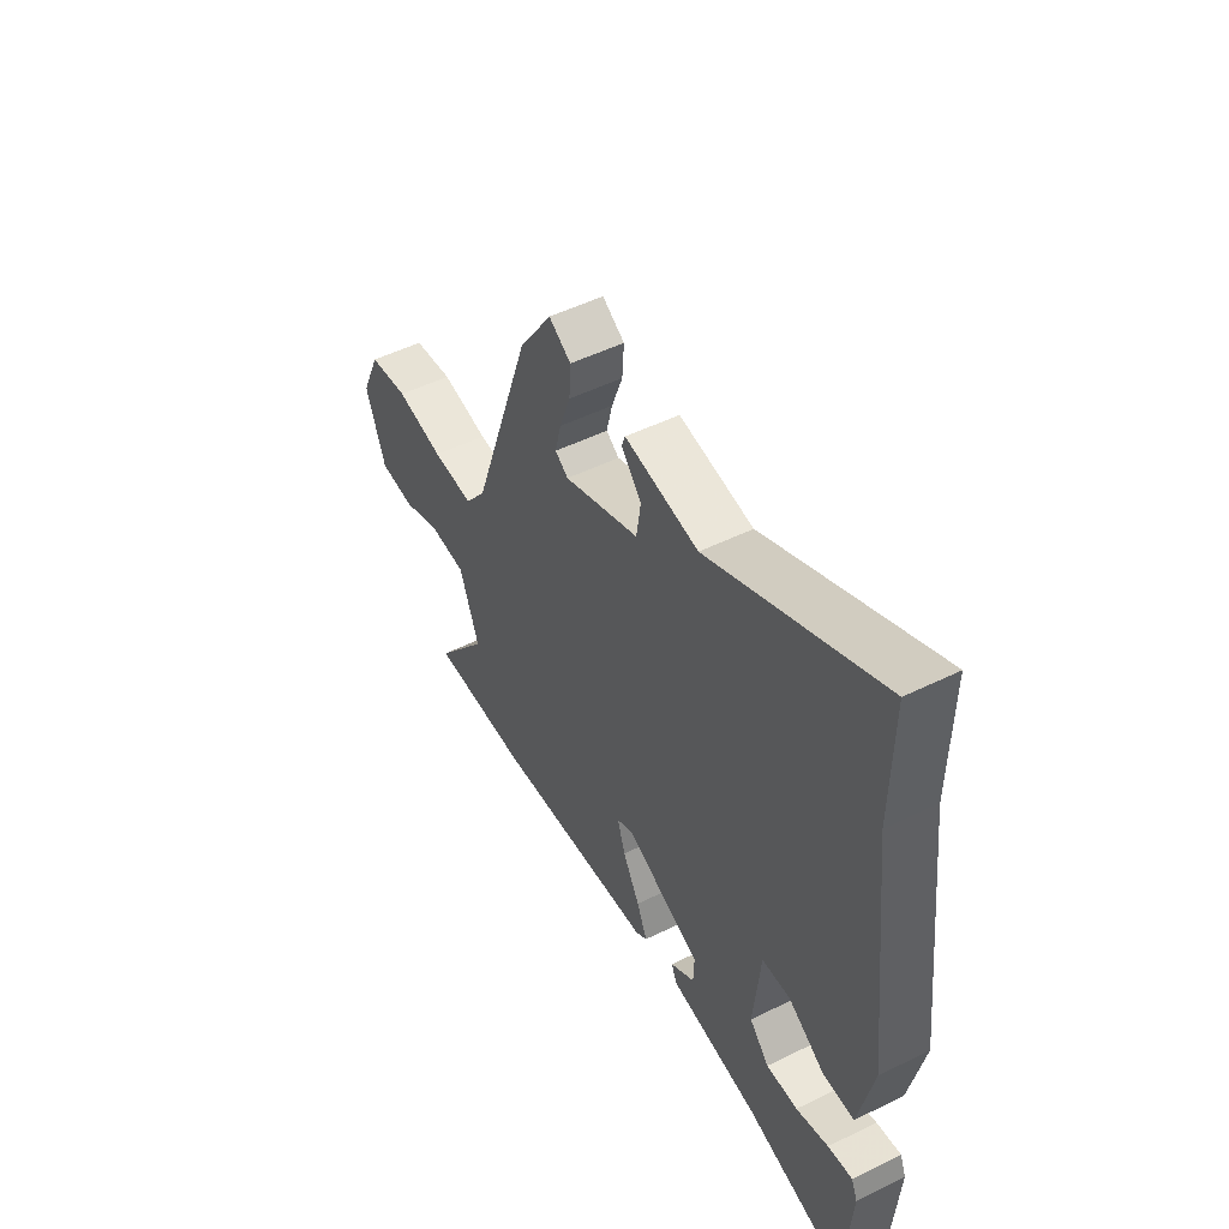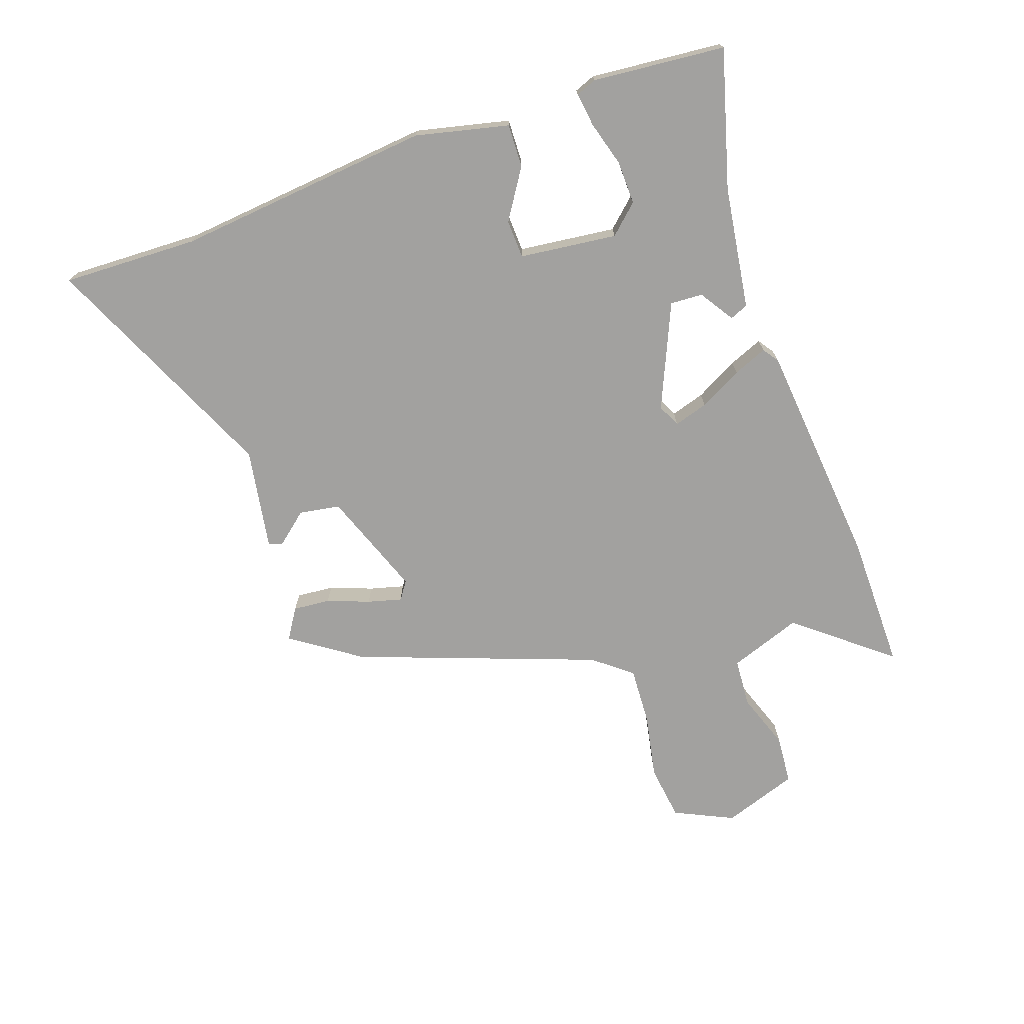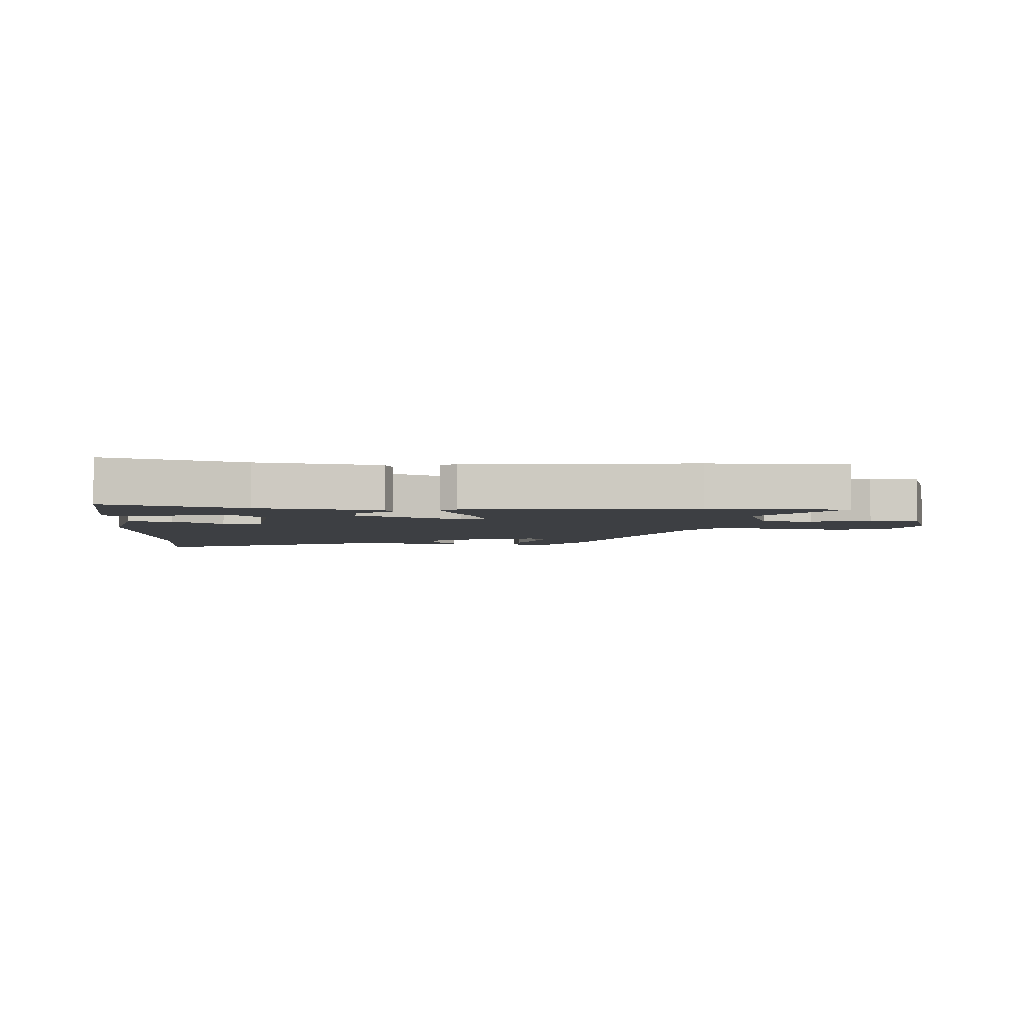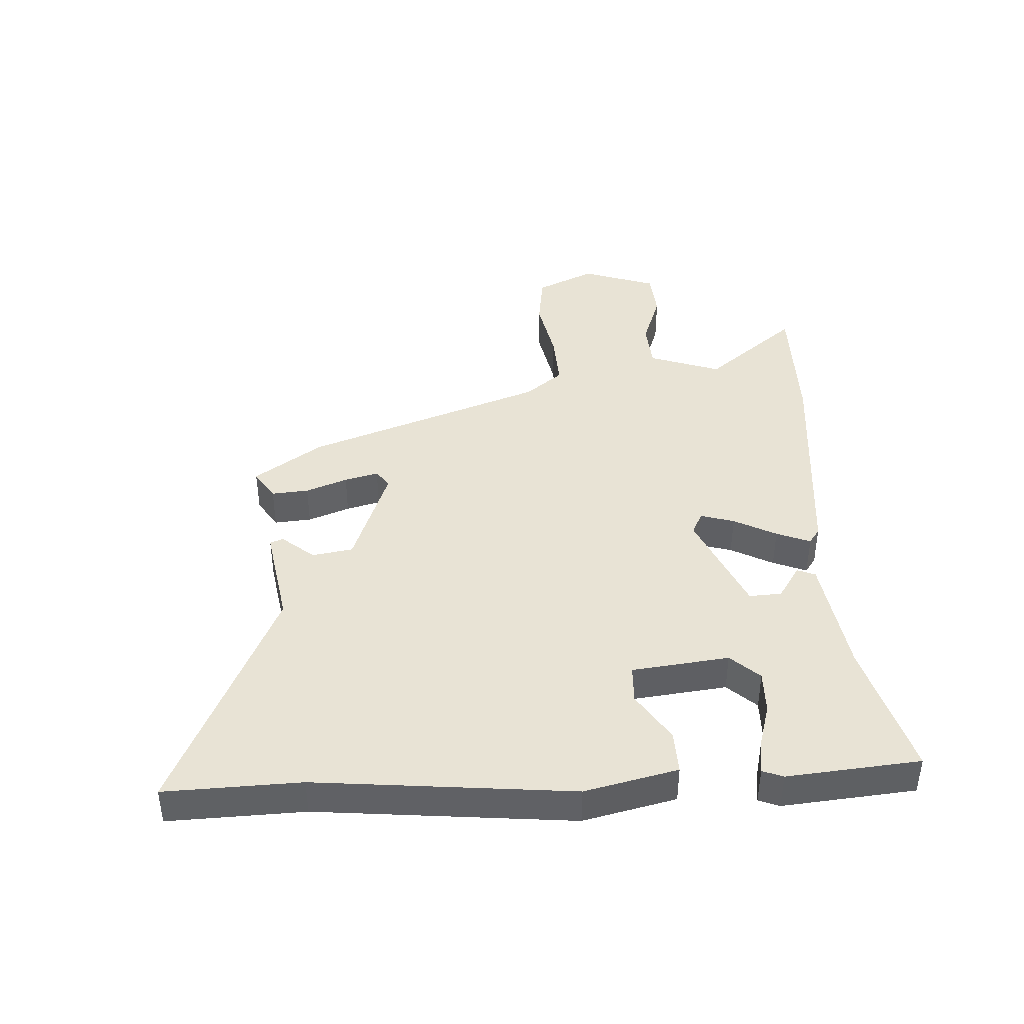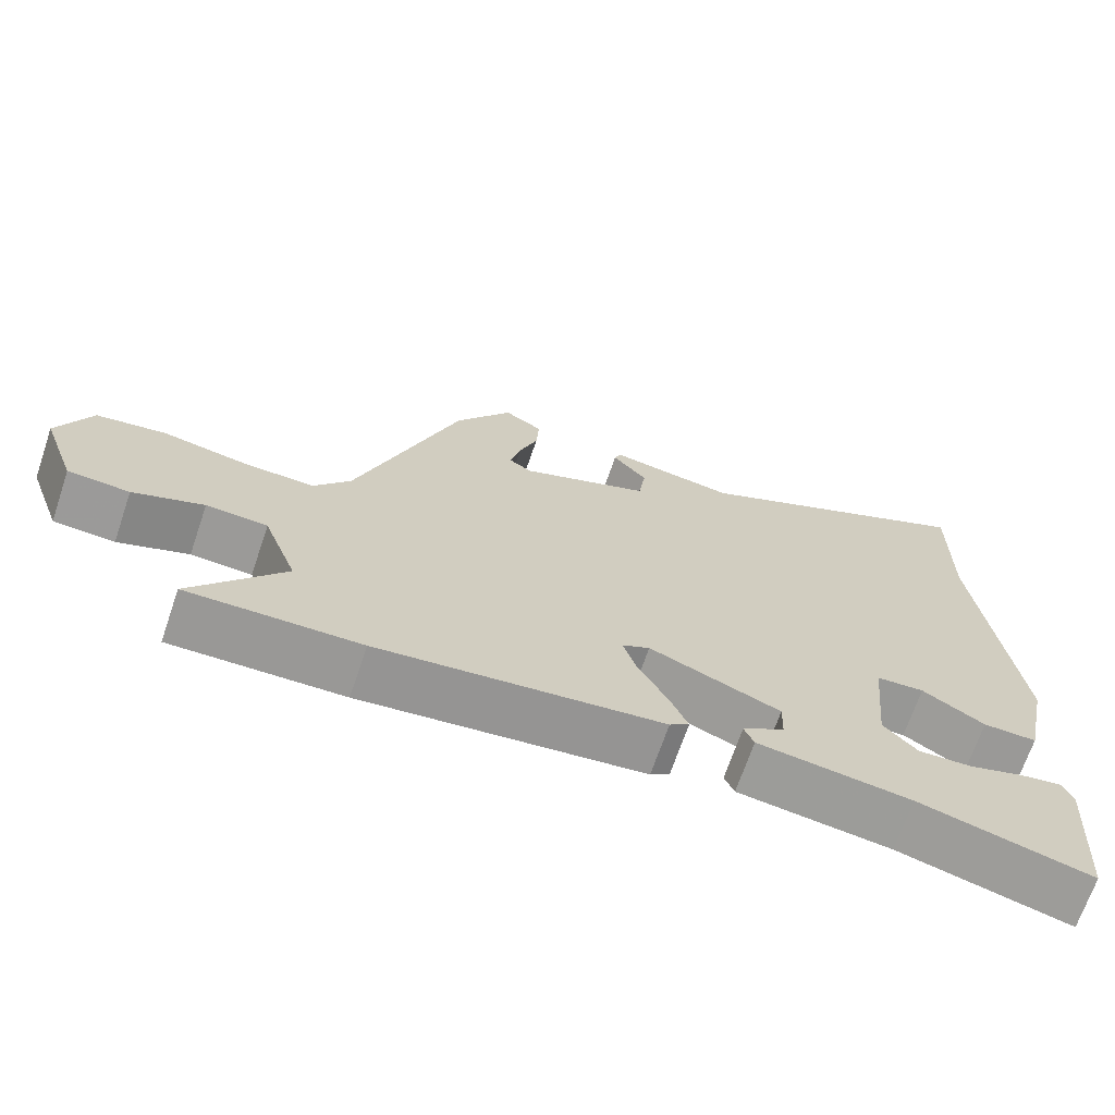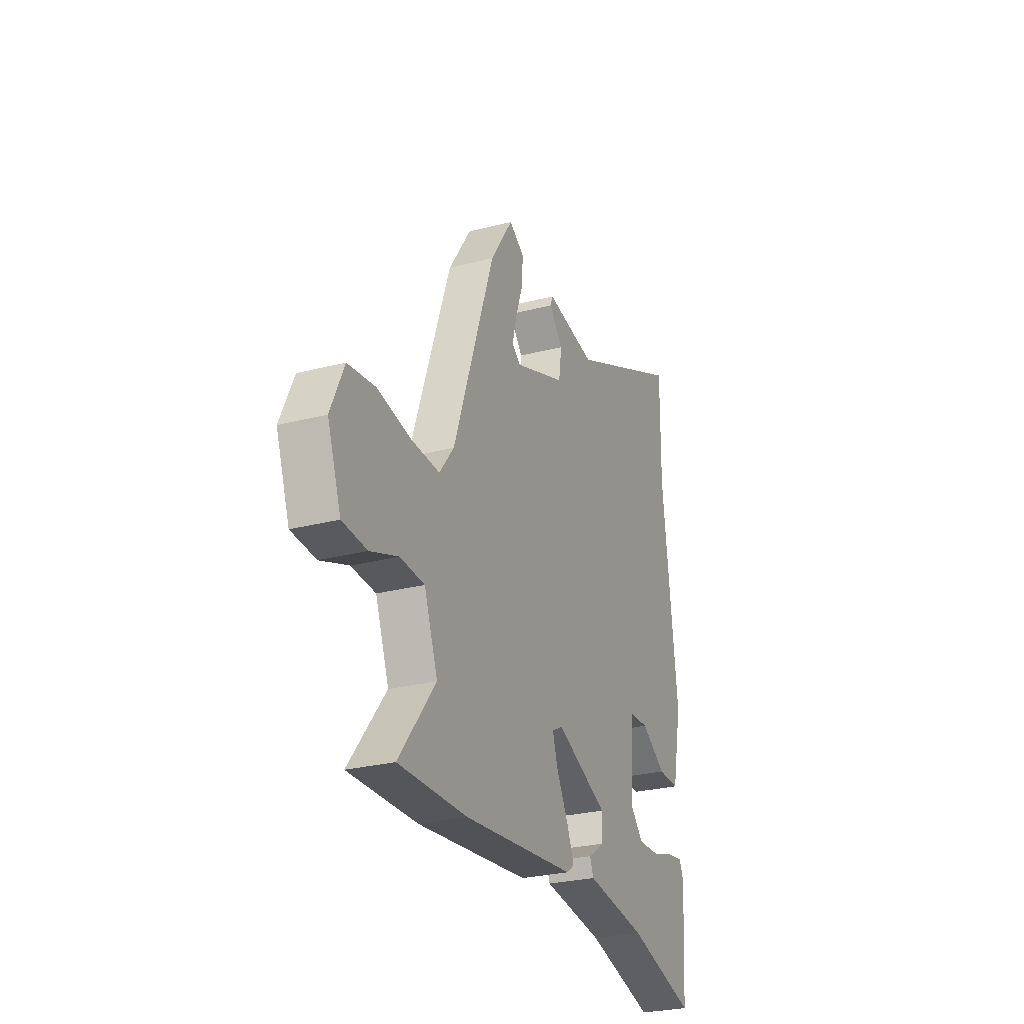
<metadata>
{"format":"obj","ext":"obj","renderer":"f3d","projection":"perspective","resolution":1024,"background":"white","views":[{"elev":50.7,"azim":61.7,"up":"+Z"},{"elev":-72.2,"azim":108.2,"up":"+Y"},{"elev":-4.1,"azim":175.1,"up":"+Y"},{"elev":41.3,"azim":85.8,"up":"+Y"},{"elev":-68.9,"azim":-18.8,"up":"+Z"},{"elev":-27.5,"azim":-68.3,"up":"+Z"}]}
</metadata>
<code>
v 0.502 0.07 0.673
v 0.499 0.07 0.447
v 0.549 0.07 0.022
v 0.516 0.07 -0.133
v 0.444 0.07 -0.132
v 0.361 0.07 -0.081
v 0.297 0.07 -0.085
v 0.281 0.07 -0.247
v 0.326 0.07 -0.294
v 0.398 0.07 -0.291
v 0.472 0.07 -0.268
v 0.528 0.07 -0.259
v 0.542 0.07 -0.293
v 0.526 0.07 -0.514
v 0.297 0.07 -0.454
v 0.093 0.07 -0.428
v 0.08 0.07 -0.398
v 0.136 0.07 -0.36
v 0.138 0.07 -0.306
v -0.036 0.07 -0.234
v -0.073 0.07 -0.253
v -0.055 0.07 -0.309
v -0.016 0.07 -0.379
v 0.008 0.07 -0.435
v -0.018 0.07 -0.454
v -0.394 0.07 -0.497
v -0.622 0.07 -0.503
v -0.5 0.07 -0.346
v -0.545 0.07 -0.227
v -0.626 0.07 -0.223
v -0.719 0.07 -0.258
v -0.8 0.07 -0.253
v -0.845 0.07 -0.13
v -0.801 0.07 -0.031
v -0.709 0.07 -0.017
v -0.599 0.07 -0.036
v -0.504 0.07 -0.039
v -0.455 0.07 0.025
v -0.317 0.07 0.426
v -0.241 0.07 0.541
v -0.19 0.07 0.51
v -0.194 0.07 0.448
v -0.219 0.07 0.378
v -0.233 0.07 0.321
v -0.203 0.07 0.301
v -0.03 0.07 0.369
v -0.02 0.07 0.437
v -0.066 0.07 0.49
v -0.058 0.07 0.512
v 0.111 0.07 0.487
v 0.502 0 0.673
v 0.499 0 0.447
v 0.549 0 0.022
v 0.516 0 -0.133
v 0.444 0 -0.132
v 0.361 0 -0.081
v 0.297 0 -0.085
v 0.281 0 -0.247
v 0.326 0 -0.294
v 0.398 0 -0.291
v 0.472 0 -0.268
v 0.528 0 -0.259
v 0.542 0 -0.293
v 0.526 0 -0.514
v 0.297 0 -0.454
v 0.093 0 -0.428
v 0.08 0 -0.398
v 0.136 0 -0.36
v 0.138 0 -0.306
v -0.036 0 -0.234
v -0.073 0 -0.253
v -0.055 0 -0.309
v -0.016 0 -0.379
v 0.008 0 -0.435
v -0.018 0 -0.454
v -0.394 0 -0.497
v -0.622 0 -0.503
v -0.5 0 -0.346
v -0.545 0 -0.227
v -0.626 0 -0.223
v -0.719 0 -0.258
v -0.8 0 -0.253
v -0.845 0 -0.13
v -0.801 0 -0.031
v -0.709 0 -0.017
v -0.599 0 -0.036
v -0.504 0 -0.039
v -0.455 0 0.025
v -0.317 0 0.426
v -0.241 0 0.541
v -0.19 0 0.51
v -0.194 0 0.448
v -0.219 0 0.378
v -0.233 0 0.321
v -0.203 0 0.301
v -0.03 0 0.369
v -0.02 0 0.437
v -0.066 0 0.49
v -0.058 0 0.512
v 0.111 0 0.487
f 47 48 49 50
f 46 47 50
f 46 50 1 2
f 4 5 6
f 3 4 6
f 2 3 6
f 46 2 6
f 45 46 6
f 44 45 6 7
f 41 42 43
f 40 41 43
f 39 40 43
f 38 39 43
f 38 43 44
f 34 35 36
f 33 34 36
f 32 33 36
f 31 32 36
f 30 31 36
f 29 30 36 37
f 28 29 37 38
f 26 27 28
f 25 26 28
f 24 25 28
f 23 24 28
f 22 23 28
f 21 22 28 38
f 15 16 17 18
f 15 18 19
f 13 14 15
f 12 13 15
f 11 12 15
f 10 11 15
f 9 10 15 19
f 8 9 19 20
f 44 7 8 20
f 20 21 38 44
f 100 99 98 97
f 100 97 96
f 52 51 100 96
f 56 55 54
f 56 54 53
f 56 53 52
f 56 52 96
f 56 96 95
f 57 56 95 94
f 93 92 91
f 93 91 90
f 93 90 89
f 93 89 88
f 94 93 88
f 86 85 84
f 86 84 83
f 86 83 82
f 86 82 81
f 86 81 80
f 87 86 80 79
f 88 87 79 78
f 78 77 76
f 78 76 75
f 78 75 74
f 78 74 73
f 78 73 72
f 88 78 72 71
f 68 67 66 65
f 69 68 65
f 65 64 63
f 65 63 62
f 65 62 61
f 65 61 60
f 69 65 60 59
f 70 69 59 58
f 70 58 57 94
f 94 88 71 70
f 1 51 52 2
f 2 52 53 3
f 3 53 54 4
f 4 54 55 5
f 5 55 56 6
f 6 56 57 7
f 7 57 58 8
f 8 58 59 9
f 9 59 60 10
f 10 60 61 11
f 11 61 62 12
f 12 62 63 13
f 13 63 64 14
f 14 64 65 15
f 15 65 66 16
f 16 66 67 17
f 17 67 68 18
f 18 68 69 19
f 19 69 70 20
f 20 70 71 21
f 21 71 72 22
f 22 72 73 23
f 23 73 74 24
f 24 74 75 25
f 25 75 76 26
f 26 76 77 27
f 27 77 78 28
f 28 78 79 29
f 29 79 80 30
f 30 80 81 31
f 31 81 82 32
f 32 82 83 33
f 33 83 84 34
f 34 84 85 35
f 35 85 86 36
f 36 86 87 37
f 37 87 88 38
f 38 88 89 39
f 39 89 90 40
f 40 90 91 41
f 41 91 92 42
f 42 92 93 43
f 43 93 94 44
f 44 94 95 45
f 45 95 96 46
f 46 96 97 47
f 47 97 98 48
f 48 98 99 49
f 49 99 100 50
f 50 100 51 1

</code>
